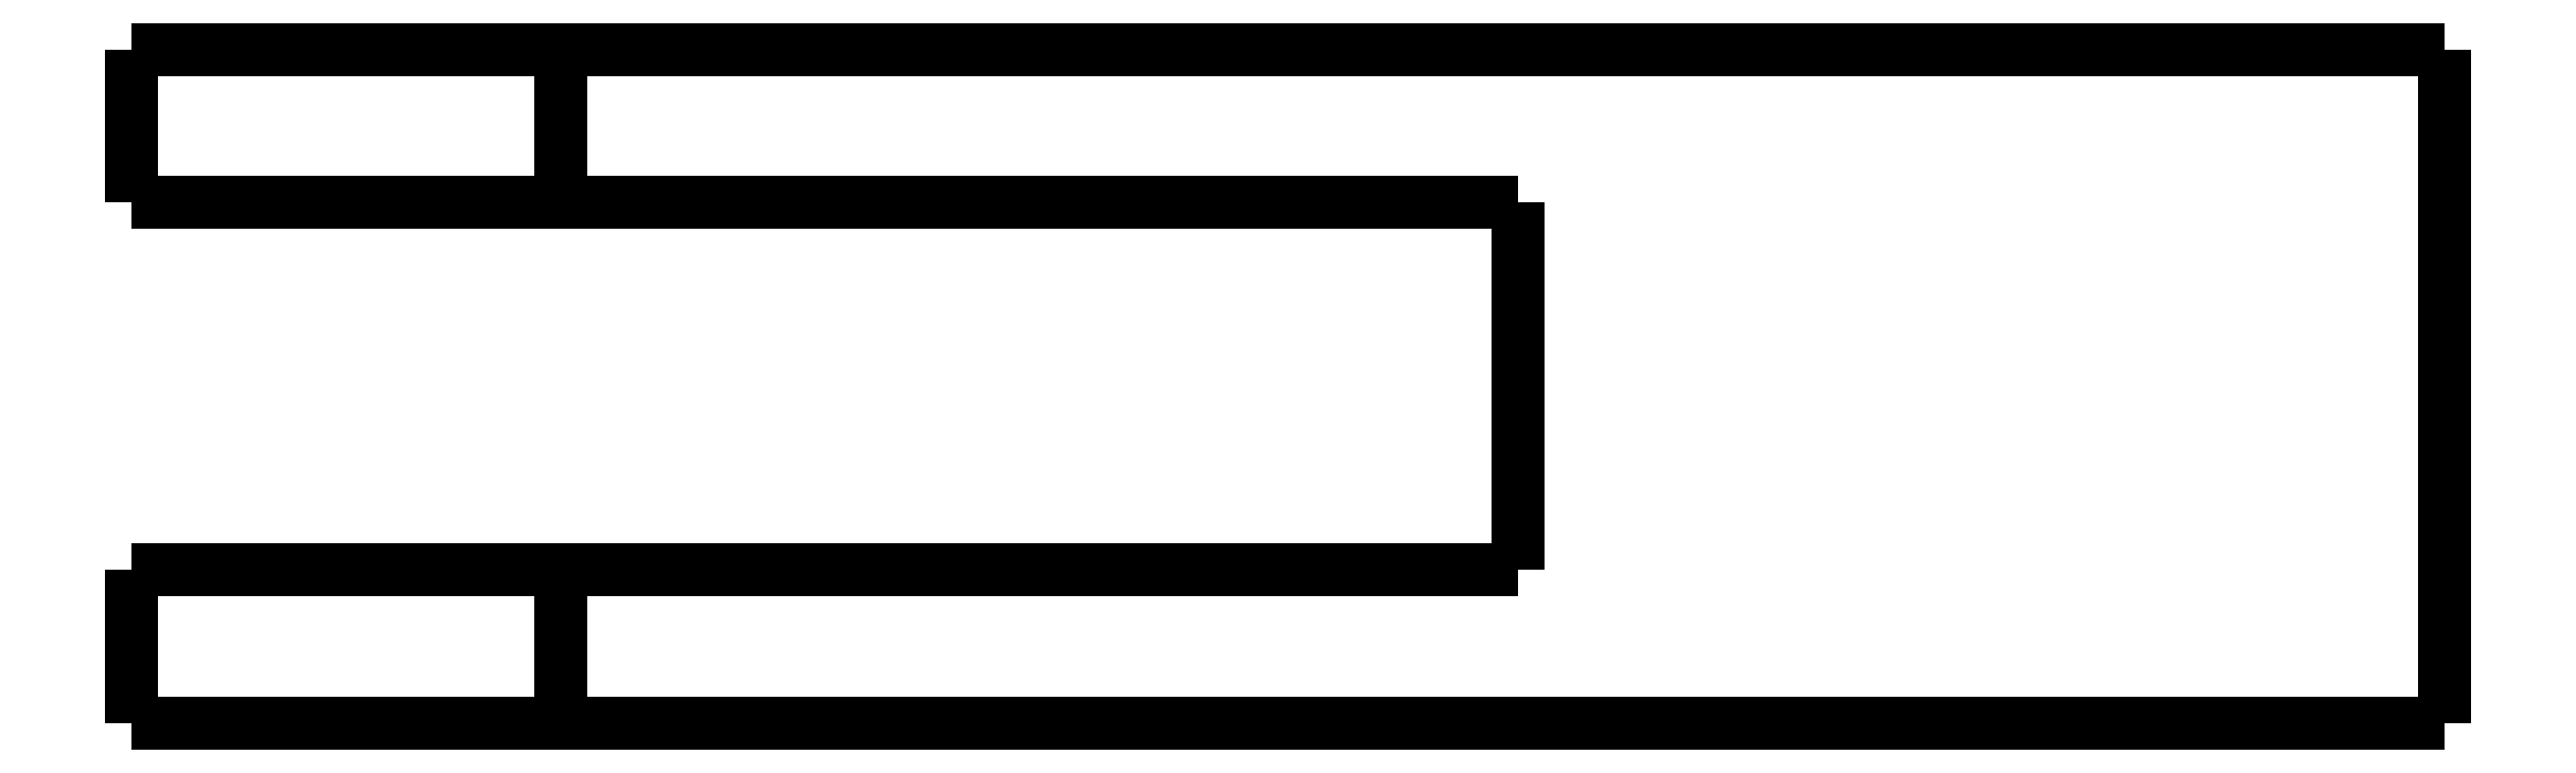
<metadata>
{"format":"dxf","ext":"dxf","renderer":"ezdxf+matplotlib","layout":"modelspace","background":"white","min_lineweight":24,"dpi":150}
</metadata>
<code>
0
SECTION
2
ENTITIES
0
LWPOLYLINE
8
0
90
51
70
0
10
-25.2
20
-5
10
-25.2
20
-4.9
10
-25.2
20
-4.8
10
-25.2
20
-4.7
10
-25.2
20
-4.6
10
-25.2
20
-4.5
10
-25.2
20
-4.4
10
-25.2
20
-4.3
10
-25.2
20
-4.2
10
-25.2
20
-4.1
10
-25.2
20
-4
10
-25.2
20
-3.9
10
-25.2
20
-3.8
10
-25.2
20
-3.7
10
-25.2
20
-3.6
10
-25.2
20
-3.5
10
-25.2
20
-3.4
10
-25.2
20
-3.3
10
-25.2
20
-3.2
10
-25.2
20
-3.1
10
-25.2
20
-3
10
-25.2
20
-2.9
10
-25.2
20
-2.8
10
-25.2
20
-2.7
10
-25.2
20
-2.6
10
-25.2
20
-2.5
10
-25.2
20
-2.4
10
-25.2
20
-2.3
10
-25.2
20
-2.2
10
-25.2
20
-2.1
10
-25.2
20
-2
10
-25.2
20
-1.9
10
-25.2
20
-1.8
10
-25.2
20
-1.7
10
-25.2
20
-1.6
10
-25.2
20
-1.5
10
-25.2
20
-1.4
10
-25.2
20
-1.3
10
-25.2
20
-1.2
10
-25.2
20
-1.1
10
-25.2
20
-1
10
-25.2
20
-0.9
10
-25.2
20
-0.8
10
-25.2
20
-0.7
10
-25.2
20
-0.6
10
-25.2
20
-0.5
10
-25.2
20
-0.4
10
-25.2
20
-0.3
10
-25.2
20
-0.2
10
-25.2
20
-0.1
10
-25.2
20
0
0
LWPOLYLINE
8
0
90
51
70
0
10
-11.2
20
-5
10
-11.2
20
-4.9
10
-11.2
20
-4.8
10
-11.2
20
-4.7
10
-11.2
20
-4.6
10
-11.2
20
-4.5
10
-11.2
20
-4.4
10
-11.2
20
-4.3
10
-11.2
20
-4.2
10
-11.2
20
-4.1
10
-11.2
20
-4
10
-11.2
20
-3.9
10
-11.2
20
-3.8
10
-11.2
20
-3.7
10
-11.2
20
-3.6
10
-11.2
20
-3.5
10
-11.2
20
-3.4
10
-11.2
20
-3.3
10
-11.2
20
-3.2
10
-11.2
20
-3.1
10
-11.2
20
-3
10
-11.2
20
-2.9
10
-11.2
20
-2.8
10
-11.2
20
-2.7
10
-11.2
20
-2.6
10
-11.2
20
-2.5
10
-11.2
20
-2.4
10
-11.2
20
-2.3
10
-11.2
20
-2.2
10
-11.2
20
-2.1
10
-11.2
20
-2
10
-11.2
20
-1.9
10
-11.2
20
-1.8
10
-11.2
20
-1.7
10
-11.2
20
-1.6
10
-11.2
20
-1.5
10
-11.2
20
-1.4
10
-11.2
20
-1.3
10
-11.2
20
-1.2
10
-11.2
20
-1.1
10
-11.2
20
-1
10
-11.2
20
-0.9
10
-11.2
20
-0.8
10
-11.2
20
-0.7
10
-11.2
20
-0.6
10
-11.2
20
-0.5
10
-11.2
20
-0.4
10
-11.2
20
-0.3
10
-11.2
20
-0.2
10
-11.2
20
-0.1
10
-11.2
20
0
0
LWPOLYLINE
8
0
90
51
70
0
10
-25.2
20
-5
10
-25.15
20
-5
10
-25.1
20
-5
10
-25.05
20
-5
10
-24.96
20
-5
10
-24.82
20
-5
10
-24.67
20
-5
10
-24.53
20
-5
10
-24.31
20
-5
10
-24.07
20
-5
10
-23.84
20
-5
10
-23.58
20
-5
10
-23.27
20
-5
10
-22.96
20
-5
10
-22.65
20
-5
10
-22.3
20
-5
10
-21.93
20
-5
10
-21.56
20
-5
10
-21.18
20
-5
10
-20.76
20
-5
10
-20.35
20
-5
10
-19.94
20
-5
10
-19.51
20
-5
10
-19.07
20
-5
10
-18.64
20
-5
10
-18.2
20
-5
10
-17.76
20
-5
10
-17.33
20
-5
10
-16.89
20
-5
10
-16.46
20
-5
10
-16.05
20
-5
10
-15.64
20
-5
10
-15.22
20
-5
10
-14.84
20
-5
10
-14.47
20
-5
10
-14.1
20
-5
10
-13.75
20
-5
10
-13.44
20
-5
10
-13.13
20
-5
10
-12.82
20
-5
10
-12.56
20
-5
10
-12.33
20
-5
10
-12.09
20
-5
10
-11.87
20
-5
10
-11.73
20
-5
10
-11.58
20
-5
10
-11.44
20
-5
10
-11.35
20
-5
10
-11.3
20
-5
10
-11.25
20
-5
10
-11.2
20
-5
0
LWPOLYLINE
8
0
90
51
70
0
10
-11.2
20
0
10
-11.25
20
0
10
-11.3
20
0
10
-11.35
20
0
10
-11.44
20
0
10
-11.58
20
0
10
-11.73
20
0
10
-11.87
20
0
10
-12.09
20
0
10
-12.33
20
0
10
-12.56
20
0
10
-12.82
20
0
10
-13.13
20
0
10
-13.44
20
0
10
-13.75
20
0
10
-14.1
20
0
10
-14.47
20
0
10
-14.84
20
0
10
-15.22
20
0
10
-15.64
20
0
10
-16.05
20
0
10
-16.46
20
0
10
-16.89
20
0
10
-17.33
20
0
10
-17.76
20
0
10
-18.2
20
0
10
-18.64
20
0
10
-19.07
20
0
10
-19.51
20
0
10
-19.94
20
0
10
-20.35
20
0
10
-20.76
20
0
10
-21.18
20
0
10
-21.56
20
0
10
-21.93
20
0
10
-22.3
20
0
10
-22.65
20
0
10
-22.96
20
0
10
-23.27
20
0
10
-23.58
20
0
10
-23.84
20
0
10
-24.07
20
0
10
-24.31
20
0
10
-24.53
20
0
10
-24.67
20
0
10
-24.82
20
0
10
-24.96
20
0
10
-25.05
20
0
10
-25.1
20
0
10
-25.15
20
0
10
-25.2
20
0
0
LWPOLYLINE
8
0
90
51
70
0
10
50.2
20
-22
10
50.2
20
-21.56
10
50.2
20
-21.12
10
50.2
20
-20.68
10
50.2
20
-20.24
10
50.2
20
-19.8
10
50.2
20
-19.36
10
50.2
20
-18.92
10
50.2
20
-18.48
10
50.2
20
-18.04
10
50.2
20
-17.6
10
50.2
20
-17.16
10
50.2
20
-16.72
10
50.2
20
-16.28
10
50.2
20
-15.84
10
50.2
20
-15.4
10
50.2
20
-14.96
10
50.2
20
-14.52
10
50.2
20
-14.08
10
50.2
20
-13.64
10
50.2
20
-13.2
10
50.2
20
-12.76
10
50.2
20
-12.32
10
50.2
20
-11.88
10
50.2
20
-11.44
10
50.2
20
-11
10
50.2
20
-10.56
10
50.2
20
-10.12
10
50.2
20
-9.68
10
50.2
20
-9.24
10
50.2
20
-8.8
10
50.2
20
-8.36
10
50.2
20
-7.92
10
50.2
20
-7.48
10
50.2
20
-7.04
10
50.2
20
-6.6
10
50.2
20
-6.16
10
50.2
20
-5.72
10
50.2
20
-5.28
10
50.2
20
-4.84
10
50.2
20
-4.4
10
50.2
20
-3.96
10
50.2
20
-3.52
10
50.2
20
-3.08
10
50.2
20
-2.64
10
50.2
20
-2.2
10
50.2
20
-1.76
10
50.2
20
-1.32
10
50.2
20
-0.88
10
50.2
20
-0.44
10
50.2
20
0
0
LWPOLYLINE
8
0
90
51
70
0
10
-11.2
20
-5
10
-10.58
20
-5
10
-9.952
20
-5
10
-9.328
20
-5
10
-8.704
20
-5
10
-8.08
20
-5
10
-7.456
20
-5
10
-6.832
20
-5
10
-6.208
20
-5
10
-5.584
20
-5
10
-4.96
20
-5
10
-4.336
20
-5
10
-3.712
20
-5
10
-3.088
20
-5
10
-2.464
20
-5
10
-1.84
20
-5
10
-1.216
20
-5
10
-0.592
20
-5
10
0.032
20
-5
10
0.656
20
-5
10
1.28
20
-5
10
1.904
20
-5
10
2.528
20
-5
10
3.152
20
-5
10
3.776
20
-5
10
4.4
20
-5
10
5.024
20
-5
10
5.648
20
-5
10
6.272
20
-5
10
6.896
20
-5
10
7.52
20
-5
10
8.144
20
-5
10
8.768
20
-5
10
9.392
20
-5
10
10.02
20
-5
10
10.64
20
-5
10
11.26
20
-5
10
11.89
20
-5
10
12.51
20
-5
10
13.14
20
-5
10
13.76
20
-5
10
14.38
20
-5
10
15.01
20
-5
10
15.63
20
-5
10
16.26
20
-5
10
16.88
20
-5
10
17.5
20
-5
10
18.13
20
-5
10
18.75
20
-5
10
19.38
20
-5
10
20
20
-5
0
LWPOLYLINE
8
0
90
51
70
0
10
20
20
-5
10
20
20
-5.24
10
20
20
-5.48
10
20
20
-5.72
10
20
20
-5.96
10
20
20
-6.2
10
20
20
-6.44
10
20
20
-6.68
10
20
20
-6.92
10
20
20
-7.16
10
20
20
-7.4
10
20
20
-7.64
10
20
20
-7.88
10
20
20
-8.12
10
20
20
-8.36
10
20
20
-8.6
10
20
20
-8.84
10
20
20
-9.08
10
20
20
-9.32
10
20
20
-9.56
10
20
20
-9.8
10
20
20
-10.04
10
20
20
-10.28
10
20
20
-10.52
10
20
20
-10.76
10
20
20
-11
10
20
20
-11.24
10
20
20
-11.48
10
20
20
-11.72
10
20
20
-11.96
10
20
20
-12.2
10
20
20
-12.44
10
20
20
-12.68
10
20
20
-12.92
10
20
20
-13.16
10
20
20
-13.4
10
20
20
-13.64
10
20
20
-13.88
10
20
20
-14.12
10
20
20
-14.36
10
20
20
-14.6
10
20
20
-14.84
10
20
20
-15.08
10
20
20
-15.32
10
20
20
-15.56
10
20
20
-15.8
10
20
20
-16.04
10
20
20
-16.28
10
20
20
-16.52
10
20
20
-16.76
10
20
20
-17
0
LWPOLYLINE
8
0
90
51
70
0
10
20
20
-17
10
19.38
20
-17
10
18.75
20
-17
10
18.13
20
-17
10
17.5
20
-17
10
16.88
20
-17
10
16.26
20
-17
10
15.63
20
-17
10
15.01
20
-17
10
14.38
20
-17
10
13.76
20
-17
10
13.14
20
-17
10
12.51
20
-17
10
11.89
20
-17
10
11.26
20
-17
10
10.64
20
-17
10
10.02
20
-17
10
9.392
20
-17
10
8.768
20
-17
10
8.144
20
-17
10
7.52
20
-17
10
6.896
20
-17
10
6.272
20
-17
10
5.648
20
-17
10
5.024
20
-17
10
4.4
20
-17
10
3.776
20
-17
10
3.152
20
-17
10
2.528
20
-17
10
1.904
20
-17
10
1.28
20
-17
10
0.656
20
-17
10
0.032
20
-17
10
-0.592
20
-17
10
-1.216
20
-17
10
-1.84
20
-17
10
-2.464
20
-17
10
-3.088
20
-17
10
-3.712
20
-17
10
-4.336
20
-17
10
-4.96
20
-17
10
-5.584
20
-17
10
-6.208
20
-17
10
-6.832
20
-17
10
-7.456
20
-17
10
-8.08
20
-17
10
-8.704
20
-17
10
-9.328
20
-17
10
-9.952
20
-17
10
-10.58
20
-17
10
-11.2
20
-17
0
LWPOLYLINE
8
0
90
51
70
0
10
50.2
20
-22
10
48.97
20
-22
10
47.74
20
-22
10
46.52
20
-22
10
45.29
20
-22
10
44.06
20
-22
10
42.83
20
-22
10
41.6
20
-22
10
40.38
20
-22
10
39.15
20
-22
10
37.92
20
-22
10
36.69
20
-22
10
35.46
20
-22
10
34.24
20
-22
10
33.01
20
-22
10
31.78
20
-22
10
30.55
20
-22
10
29.32
20
-22
10
28.1
20
-22
10
26.87
20
-22
10
25.64
20
-22
10
24.41
20
-22
10
23.18
20
-22
10
21.96
20
-22
10
20.73
20
-22
10
19.5
20
-22
10
18.27
20
-22
10
17.04
20
-22
10
15.82
20
-22
10
14.59
20
-22
10
13.36
20
-22
10
12.13
20
-22
10
10.9
20
-22
10
9.676
20
-22
10
8.448
20
-22
10
7.22
20
-22
10
5.992
20
-22
10
4.764
20
-22
10
3.536
20
-22
10
2.308
20
-22
10
1.08
20
-22
10
-0.148
20
-22
10
-1.376
20
-22
10
-2.604
20
-22
10
-3.832
20
-22
10
-5.06
20
-22
10
-6.288
20
-22
10
-7.516
20
-22
10
-8.744
20
-22
10
-9.972
20
-22
10
-11.2
20
-22
0
LWPOLYLINE
8
0
90
51
70
0
10
50.2
20
0
10
48.97
20
0
10
47.74
20
0
10
46.52
20
0
10
45.29
20
0
10
44.06
20
0
10
42.83
20
0
10
41.6
20
0
10
40.38
20
0
10
39.15
20
0
10
37.92
20
0
10
36.69
20
0
10
35.46
20
0
10
34.24
20
0
10
33.01
20
0
10
31.78
20
0
10
30.55
20
0
10
29.32
20
0
10
28.1
20
0
10
26.87
20
0
10
25.64
20
0
10
24.41
20
0
10
23.18
20
0
10
21.96
20
0
10
20.73
20
0
10
19.5
20
0
10
18.27
20
0
10
17.04
20
0
10
15.82
20
0
10
14.59
20
0
10
13.36
20
0
10
12.13
20
0
10
10.9
20
0
10
9.676
20
0
10
8.448
20
0
10
7.22
20
0
10
5.992
20
0
10
4.764
20
0
10
3.536
20
0
10
2.308
20
0
10
1.08
20
0
10
-0.148
20
0
10
-1.376
20
0
10
-2.604
20
0
10
-3.832
20
0
10
-5.06
20
0
10
-6.288
20
0
10
-7.516
20
0
10
-8.744
20
0
10
-9.972
20
0
10
-11.2
20
0
0
LWPOLYLINE
8
0
90
51
70
0
10
-11.2
20
-22
10
-11.2
20
-21.9
10
-11.2
20
-21.8
10
-11.2
20
-21.7
10
-11.2
20
-21.6
10
-11.2
20
-21.5
10
-11.2
20
-21.4
10
-11.2
20
-21.3
10
-11.2
20
-21.2
10
-11.2
20
-21.1
10
-11.2
20
-21
10
-11.2
20
-20.9
10
-11.2
20
-20.8
10
-11.2
20
-20.7
10
-11.2
20
-20.6
10
-11.2
20
-20.5
10
-11.2
20
-20.4
10
-11.2
20
-20.3
10
-11.2
20
-20.2
10
-11.2
20
-20.1
10
-11.2
20
-20
10
-11.2
20
-19.9
10
-11.2
20
-19.8
10
-11.2
20
-19.7
10
-11.2
20
-19.6
10
-11.2
20
-19.5
10
-11.2
20
-19.4
10
-11.2
20
-19.3
10
-11.2
20
-19.2
10
-11.2
20
-19.1
10
-11.2
20
-19
10
-11.2
20
-18.9
10
-11.2
20
-18.8
10
-11.2
20
-18.7
10
-11.2
20
-18.6
10
-11.2
20
-18.5
10
-11.2
20
-18.4
10
-11.2
20
-18.3
10
-11.2
20
-18.2
10
-11.2
20
-18.1
10
-11.2
20
-18
10
-11.2
20
-17.9
10
-11.2
20
-17.8
10
-11.2
20
-17.7
10
-11.2
20
-17.6
10
-11.2
20
-17.5
10
-11.2
20
-17.4
10
-11.2
20
-17.3
10
-11.2
20
-17.2
10
-11.2
20
-17.1
10
-11.2
20
-17
0
LWPOLYLINE
8
0
90
51
70
0
10
-11.2
20
-17
10
-11.25
20
-17
10
-11.3
20
-17
10
-11.35
20
-17
10
-11.44
20
-17
10
-11.58
20
-17
10
-11.73
20
-17
10
-11.87
20
-17
10
-12.09
20
-17
10
-12.33
20
-17
10
-12.56
20
-17
10
-12.82
20
-17
10
-13.13
20
-17
10
-13.44
20
-17
10
-13.75
20
-17
10
-14.1
20
-17
10
-14.47
20
-17
10
-14.84
20
-17
10
-15.22
20
-17
10
-15.64
20
-17
10
-16.05
20
-17
10
-16.46
20
-17
10
-16.89
20
-17
10
-17.33
20
-17
10
-17.76
20
-17
10
-18.2
20
-17
10
-18.64
20
-17
10
-19.07
20
-17
10
-19.51
20
-17
10
-19.94
20
-17
10
-20.35
20
-17
10
-20.76
20
-17
10
-21.18
20
-17
10
-21.56
20
-17
10
-21.93
20
-17
10
-22.3
20
-17
10
-22.65
20
-17
10
-22.96
20
-17
10
-23.27
20
-17
10
-23.58
20
-17
10
-23.84
20
-17
10
-24.07
20
-17
10
-24.31
20
-17
10
-24.53
20
-17
10
-24.67
20
-17
10
-24.82
20
-17
10
-24.96
20
-17
10
-25.05
20
-17
10
-25.1
20
-17
10
-25.15
20
-17
10
-25.2
20
-17
0
LWPOLYLINE
8
0
90
51
70
0
10
-25.2
20
-22
10
-25.2
20
-21.9
10
-25.2
20
-21.8
10
-25.2
20
-21.7
10
-25.2
20
-21.6
10
-25.2
20
-21.5
10
-25.2
20
-21.4
10
-25.2
20
-21.3
10
-25.2
20
-21.2
10
-25.2
20
-21.1
10
-25.2
20
-21
10
-25.2
20
-20.9
10
-25.2
20
-20.8
10
-25.2
20
-20.7
10
-25.2
20
-20.6
10
-25.2
20
-20.5
10
-25.2
20
-20.4
10
-25.2
20
-20.3
10
-25.2
20
-20.2
10
-25.2
20
-20.1
10
-25.2
20
-20
10
-25.2
20
-19.9
10
-25.2
20
-19.8
10
-25.2
20
-19.7
10
-25.2
20
-19.6
10
-25.2
20
-19.5
10
-25.2
20
-19.4
10
-25.2
20
-19.3
10
-25.2
20
-19.2
10
-25.2
20
-19.1
10
-25.2
20
-19
10
-25.2
20
-18.9
10
-25.2
20
-18.8
10
-25.2
20
-18.7
10
-25.2
20
-18.6
10
-25.2
20
-18.5
10
-25.2
20
-18.4
10
-25.2
20
-18.3
10
-25.2
20
-18.2
10
-25.2
20
-18.1
10
-25.2
20
-18
10
-25.2
20
-17.9
10
-25.2
20
-17.8
10
-25.2
20
-17.7
10
-25.2
20
-17.6
10
-25.2
20
-17.5
10
-25.2
20
-17.4
10
-25.2
20
-17.3
10
-25.2
20
-17.2
10
-25.2
20
-17.1
10
-25.2
20
-17
0
LWPOLYLINE
8
0
90
51
70
0
10
-11.2
20
-22
10
-11.25
20
-22
10
-11.3
20
-22
10
-11.35
20
-22
10
-11.44
20
-22
10
-11.58
20
-22
10
-11.73
20
-22
10
-11.87
20
-22
10
-12.09
20
-22
10
-12.33
20
-22
10
-12.56
20
-22
10
-12.82
20
-22
10
-13.13
20
-22
10
-13.44
20
-22
10
-13.75
20
-22
10
-14.1
20
-22
10
-14.47
20
-22
10
-14.84
20
-22
10
-15.22
20
-22
10
-15.64
20
-22
10
-16.05
20
-22
10
-16.46
20
-22
10
-16.89
20
-22
10
-17.33
20
-22
10
-17.76
20
-22
10
-18.2
20
-22
10
-18.64
20
-22
10
-19.07
20
-22
10
-19.51
20
-22
10
-19.94
20
-22
10
-20.35
20
-22
10
-20.76
20
-22
10
-21.18
20
-22
10
-21.56
20
-22
10
-21.93
20
-22
10
-22.3
20
-22
10
-22.65
20
-22
10
-22.96
20
-22
10
-23.27
20
-22
10
-23.58
20
-22
10
-23.84
20
-22
10
-24.07
20
-22
10
-24.31
20
-22
10
-24.53
20
-22
10
-24.67
20
-22
10
-24.82
20
-22
10
-24.96
20
-22
10
-25.05
20
-22
10
-25.1
20
-22
10
-25.15
20
-22
10
-25.2
20
-22
0
ENDSEC
0
EOF

</code>
